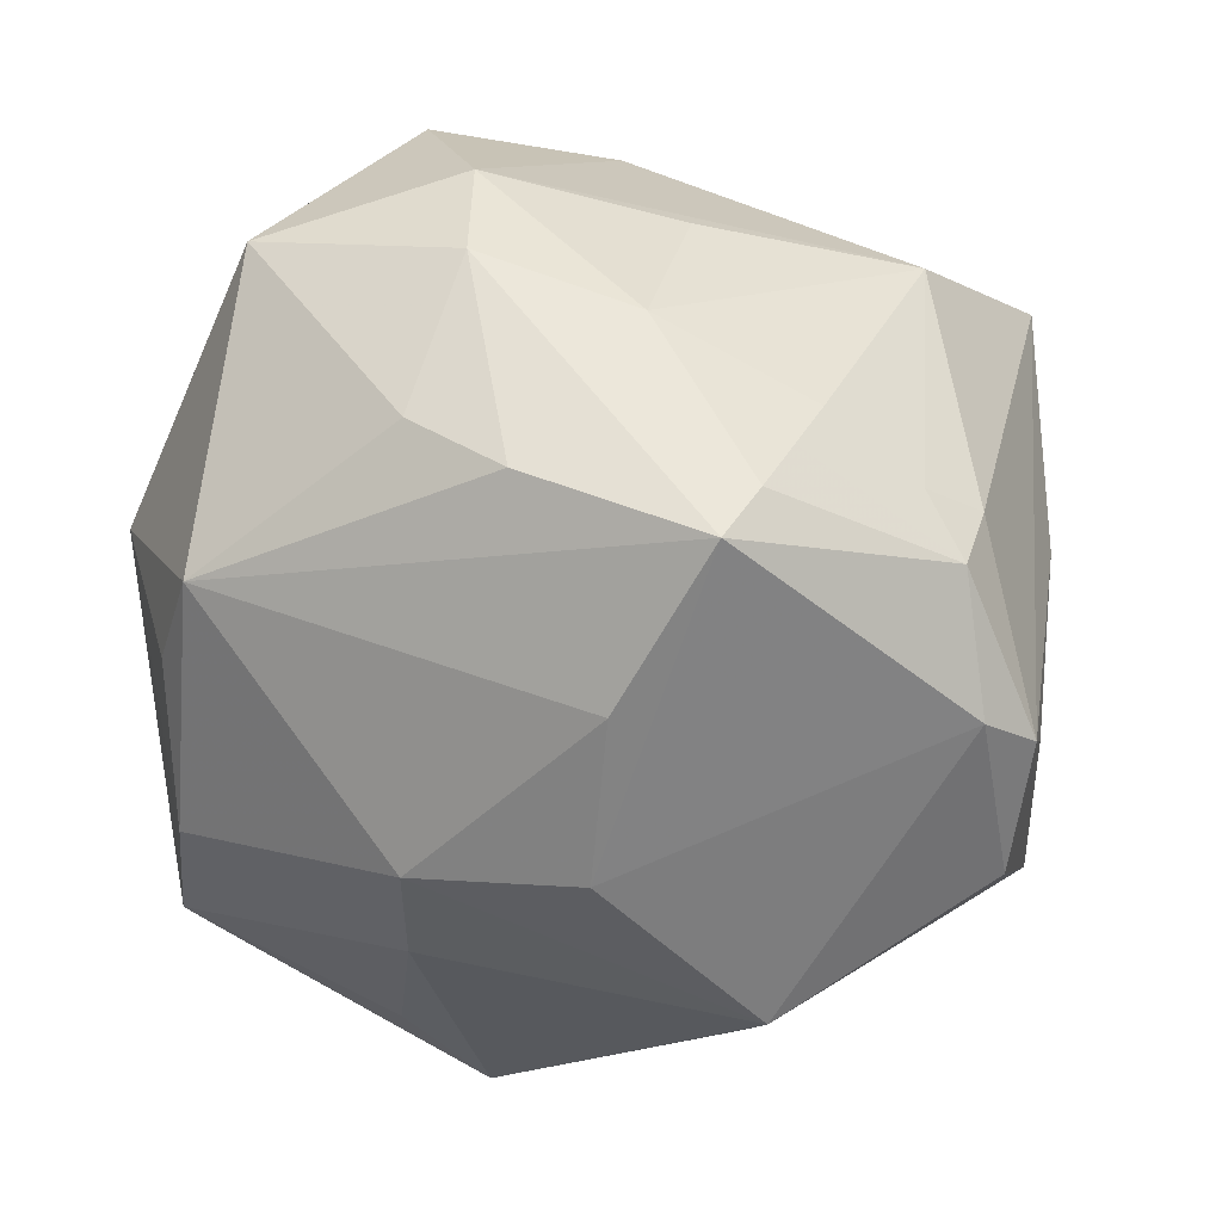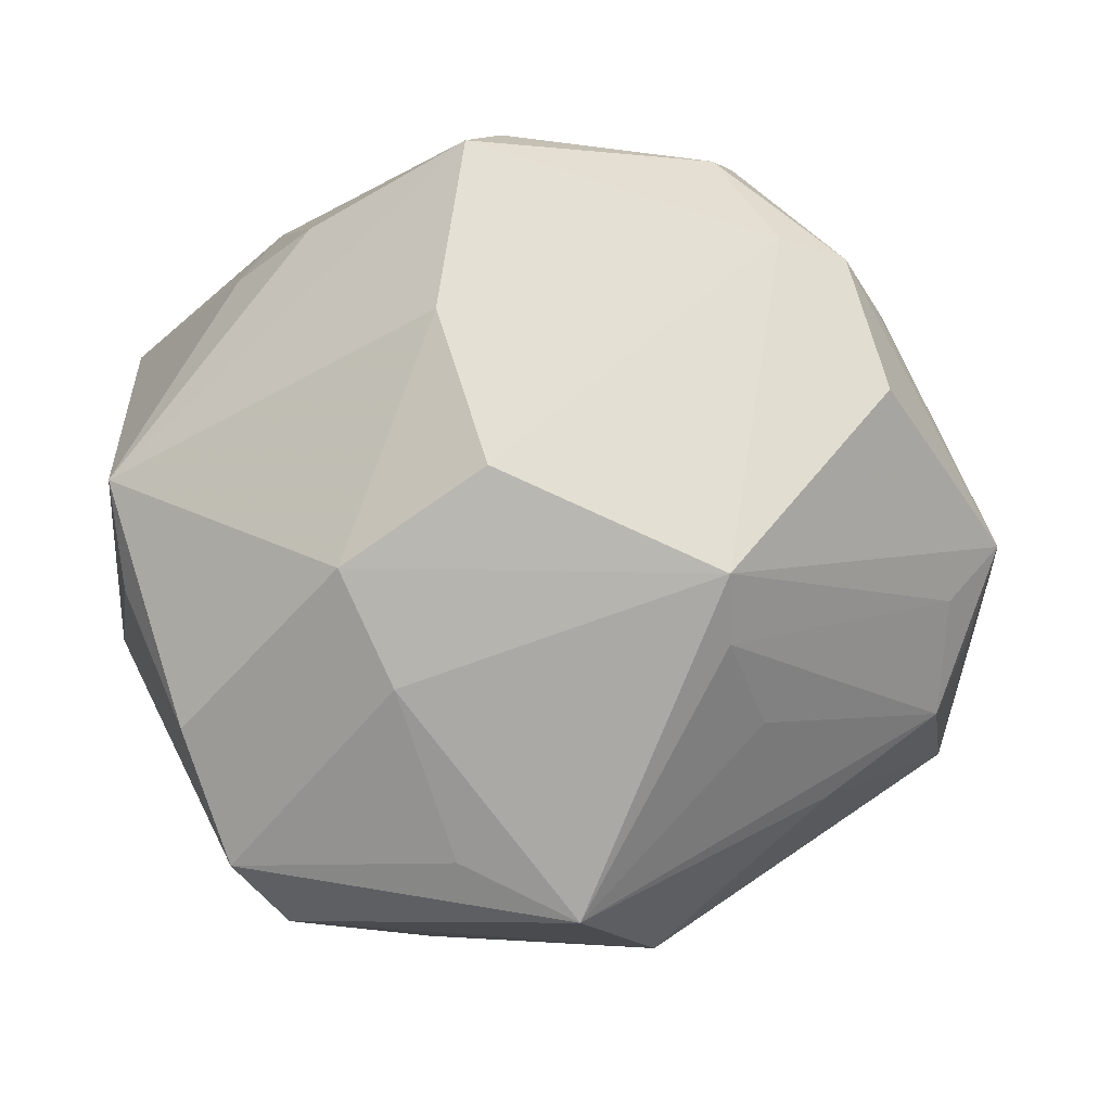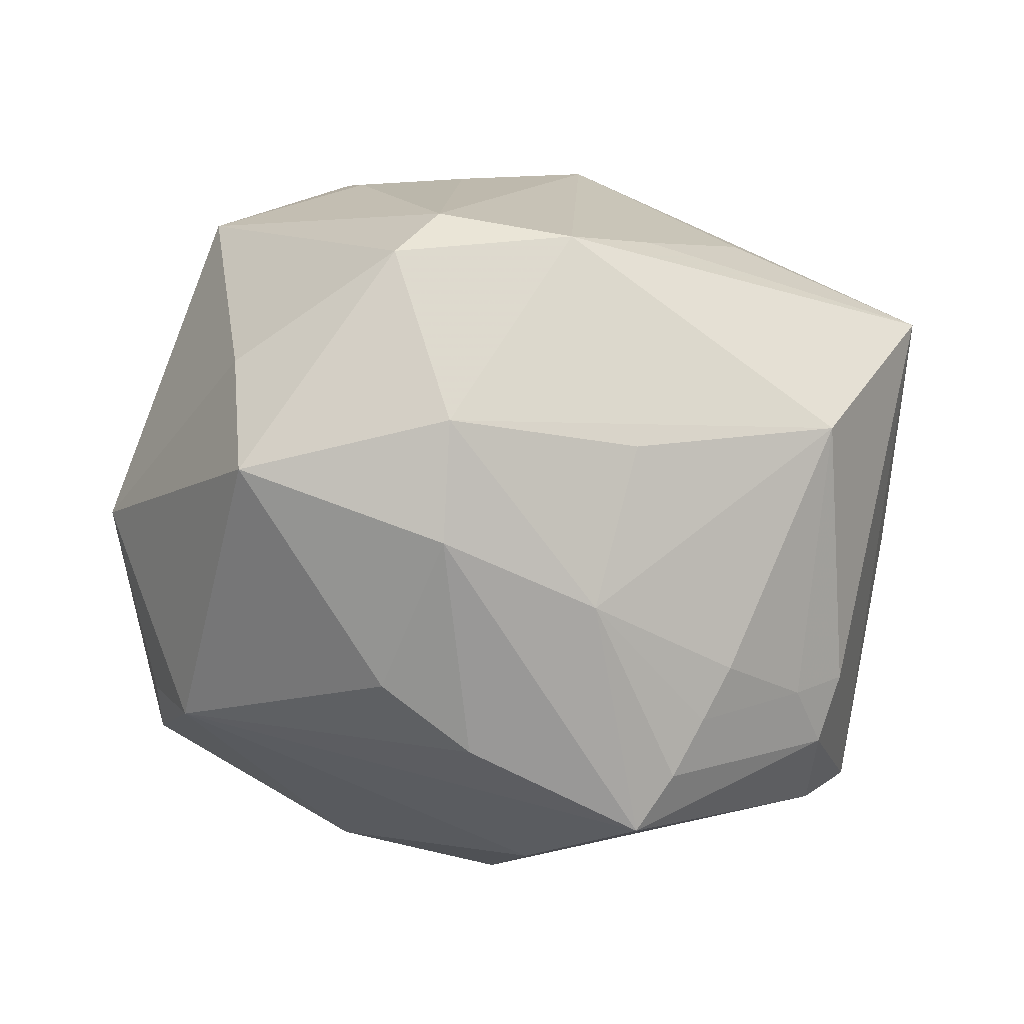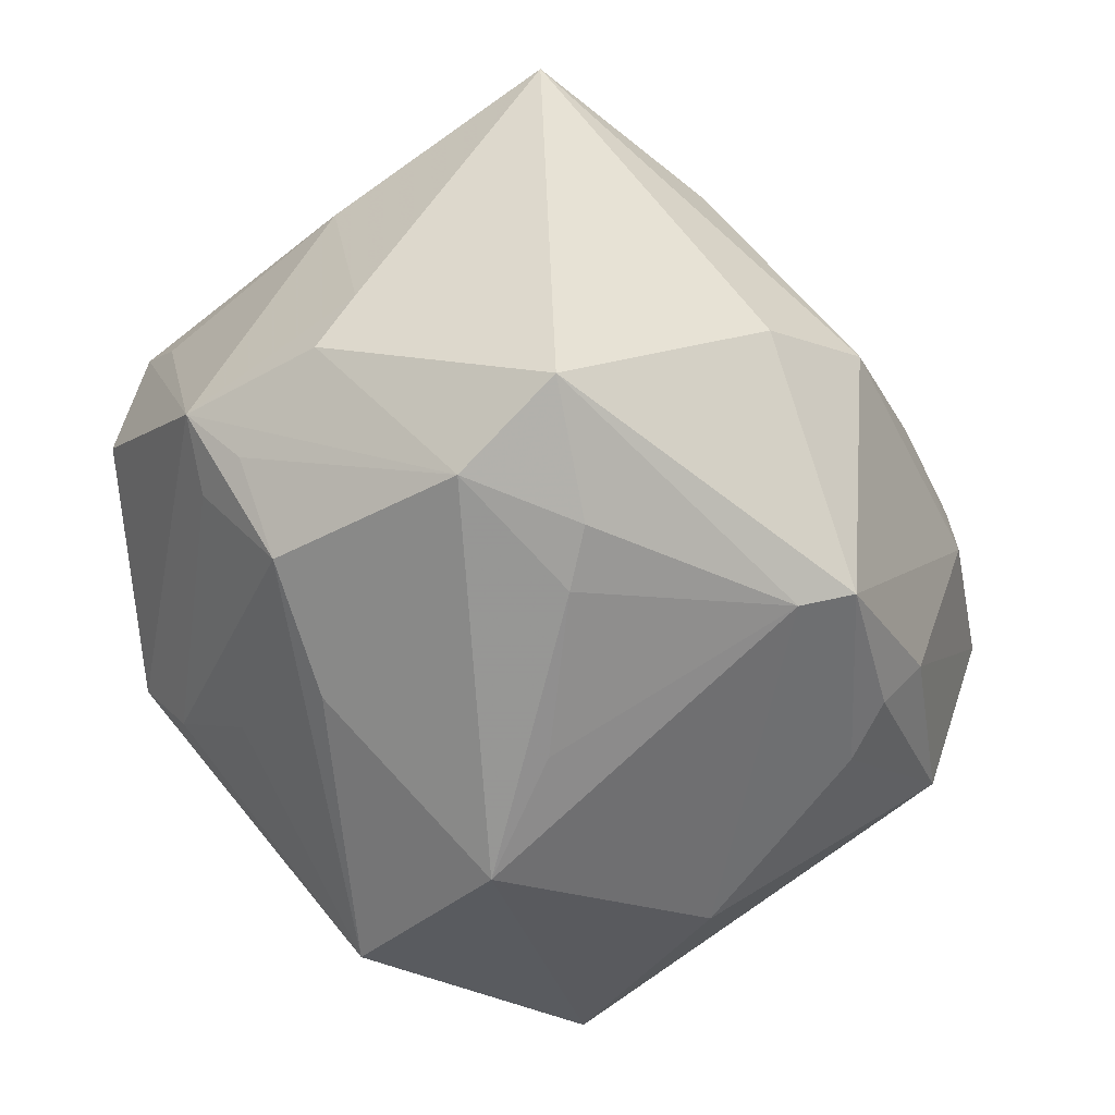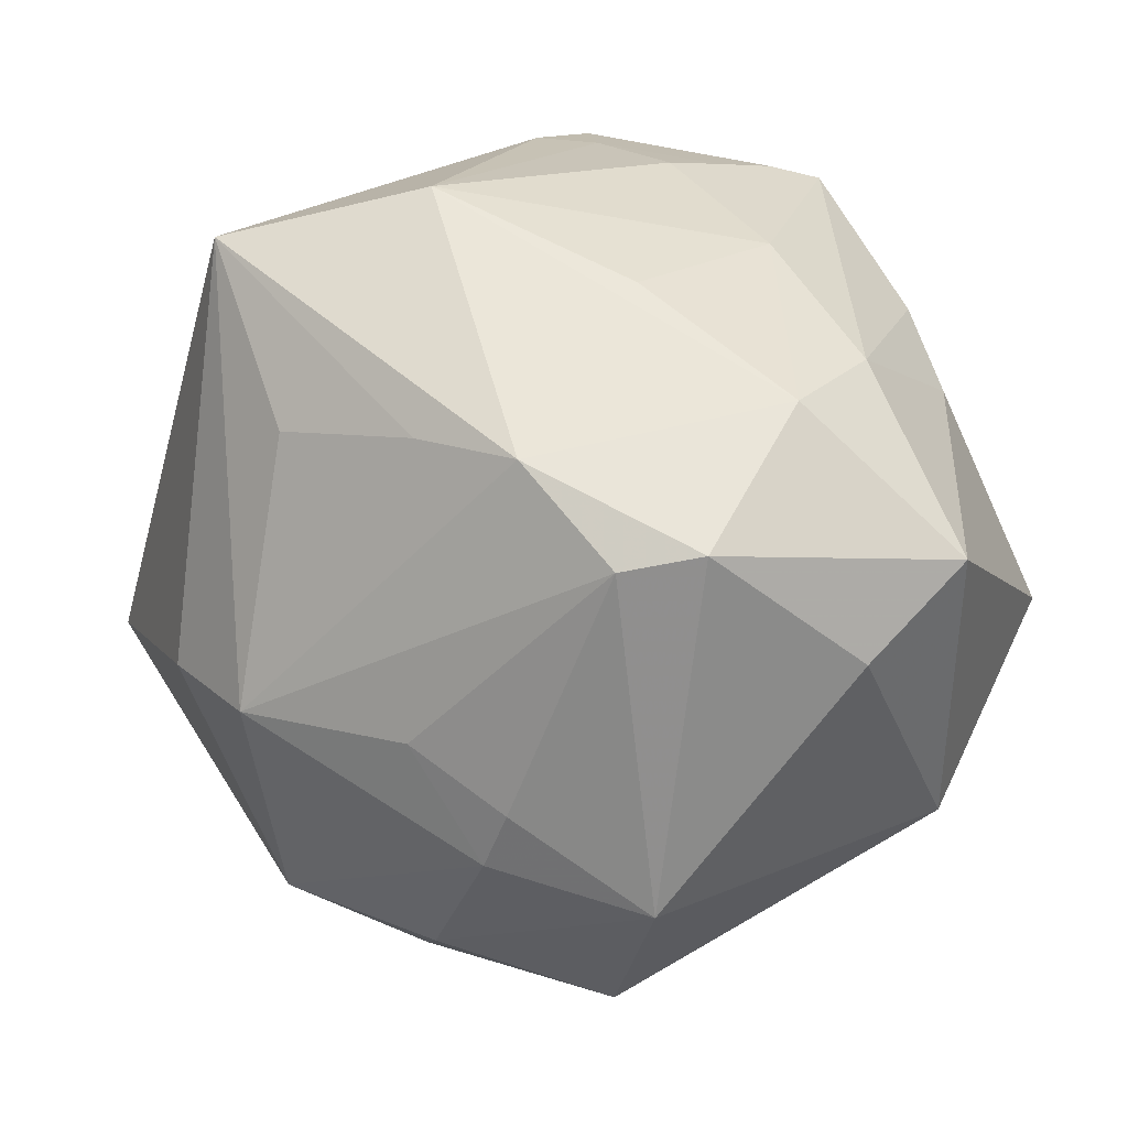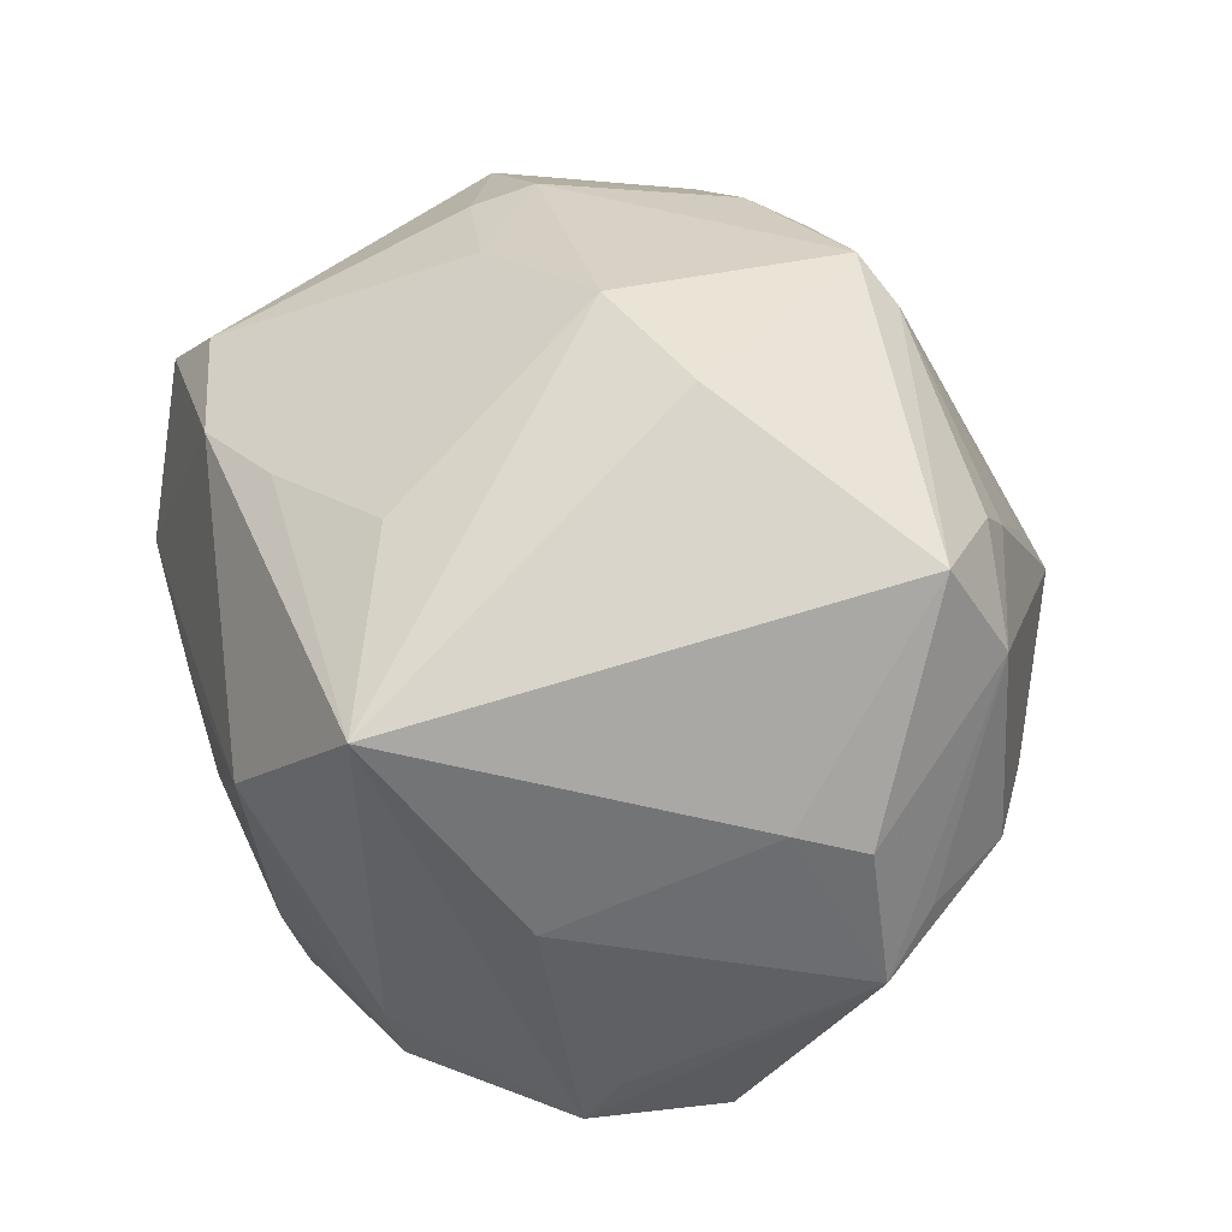
<metadata>
{"format":"obj","ext":"obj","renderer":"f3d","projection":"perspective","resolution":1024,"background":"white","views":[{"elev":-59.8,"azim":157.0,"up":"+Z"},{"elev":-18.2,"azim":-171.3,"up":"+Y"},{"elev":-9.4,"azim":149.3,"up":"+Z"},{"elev":-34.1,"azim":-55.3,"up":"+Y"},{"elev":41.1,"azim":40.2,"up":"+Y"},{"elev":36.2,"azim":-114.9,"up":"+Z"}]}
</metadata>
<code>
v 0.007496 0.0357 0.0009583
v -0.01206 0.02431 0.02528
v -0.006712 0.003312 0.03762
v 0.04107 -0.00813 -0.001749
v -0.01435 0.03032 -0.02016
v -0.01002 -0.03916 0.0002468
v 0.01248 -0.03593 0.008487
v -0.03633 -0.01814 0.01552
v -0.000376 0.02941 -0.02857
v -0.01898 0.02744 -0.0244
v -0.02046 -0.01415 -0.03248
v -0.02505 0.0173 -0.02921
v -0.004464 0.03306 -0.01853
v -0.01784 0.0002289 0.03485
v -0.03402 0.003629 -0.02675
v 0.02553 0.03271 0.002065
v -0.03062 0.01605 -0.02656
v -0.04204 -0.003621 0.004385
v -0.03818 -0.01067 -0.01073
v 0.007545 -0.02293 0.03018
v 0.01821 -0.002086 0.03387
v -0.033 0.01343 -0.02135
v 0.001944 0.02659 -0.03356
v -0.03977 0.002507 0.006619
v 0.0233 0.02659 0.02294
v -0.01997 -0.01892 -0.02801
v 0.004642 -0.03486 -0.01947
v 0.003969 0.009881 -0.03551
v 0.01165 0.03113 0.02132
v 0.03567 -0.008691 -0.01879
v 0.01266 -0.01208 -0.03264
v -0.02199 -0.02335 -0.01888
v 0.02564 0.02038 -0.02067
v -0.03287 0.02095 -0.0022
v -0.009468 -0.02236 0.03143
v -0.0007514 -0.004798 -0.03606
v 0.03899 0.01614 0.009145
v 0.02908 -0.02255 -0.02141
v 0.001325 0.02888 0.02271
v -0.00572 -0.03994 -0.01727
v -0.02649 -0.02697 -0.005876
v 0.01752 0.02239 -0.02654
v 0.02129 -0.03794 -0.01148
v -0.02724 0.03344 0.01714
v -0.04046 -0.01044 -0.004683
v 0.02587 -0.02114 0.02532
v -0.002499 0.03133 -0.02338
v -0.01292 0.03837 0.004305
v -0.02771 -0.02076 0.02217
v 0.02887 0.02834 0.01817
v 0.04073 0.02122 -0.00199
v -0.04267 -0.005296 -0.009258
v 0.009822 -0.0261 0.02532
v -0.0365 -0.01914 -0.003619
v 0.00962 0.006792 0.03363
v 0.01054 0.03321 -0.01386
v 0.02484 0.03044 -0.008671
v -0.03642 -0.01209 0.02531
v 0.03215 -0.003744 0.02789
v -0.00555 -0.02034 0.03495
v 0.008507 -0.02171 -0.02834
v 0.01076 -0.01836 0.03245
v 0.03663 0.0007961 -0.02223
v -0.02464 -0.02429 0.0185
v 0.02563 -0.03373 -0.01598
v -0.02024 0.0294 -0.01824
v 0.01956 0.003553 0.0323
v -0.01491 -0.03248 0.00965
f 36 11 12
f 11 61 40
f 32 40 54
f 15 11 52
f 15 12 11
f 25 59 50
f 25 67 59
f 29 25 50
f 3 25 29
f 14 60 3
f 58 60 14
f 58 14 44
f 44 14 3
f 4 30 63
f 63 51 4
f 37 59 4
f 4 51 37
f 50 59 37
f 37 51 50
f 50 51 16
f 16 29 50
f 43 7 6
f 6 40 43
f 43 40 65
f 27 61 65
f 65 40 27
f 27 40 61
f 6 64 8
f 41 40 6
f 41 54 40
f 6 8 41
f 41 8 54
f 52 11 19
f 19 54 52
f 32 54 26
f 11 40 26
f 26 40 32
f 26 19 11
f 54 19 26
f 7 43 46
f 4 59 46
f 46 65 4
f 46 43 65
f 42 63 23
f 23 63 28
f 36 12 23
f 23 28 36
f 59 67 21
f 3 60 21
f 55 25 3
f 67 25 55
f 3 21 55
f 55 21 67
f 52 8 18
f 18 8 58
f 17 15 52
f 12 15 17
f 2 44 3
f 33 63 42
f 51 63 33
f 65 61 38
f 38 63 30
f 4 65 38
f 38 30 4
f 68 64 6
f 58 8 49
f 49 8 64
f 52 54 45
f 45 8 52
f 54 8 45
f 7 46 53
f 42 23 57
f 57 16 51
f 57 33 42
f 51 33 57
f 62 46 59
f 59 21 62
f 62 21 60
f 58 44 24
f 24 18 58
f 52 18 24
f 44 17 34
f 52 24 34
f 34 24 44
f 66 17 44
f 29 44 39
f 44 2 39
f 3 29 39
f 39 2 3
f 31 38 61
f 31 11 36
f 31 61 11
f 63 38 31
f 36 28 31
f 28 63 31
f 35 49 64
f 64 68 35
f 35 60 58
f 58 49 35
f 35 68 6
f 6 7 35
f 7 53 35
f 35 53 60
f 56 23 9
f 56 57 23
f 1 16 56
f 16 57 56
f 20 53 46
f 46 62 20
f 60 53 20
f 20 62 60
f 22 17 52
f 52 34 22
f 22 34 17
f 48 66 44
f 48 44 29
f 1 56 48
f 48 56 13
f 48 16 1
f 29 16 48
f 12 17 10
f 17 66 10
f 10 23 12
f 9 23 10
f 47 56 9
f 13 56 47
f 9 10 47
f 5 10 66
f 5 48 13
f 66 48 5
f 13 47 5
f 5 47 10

</code>
